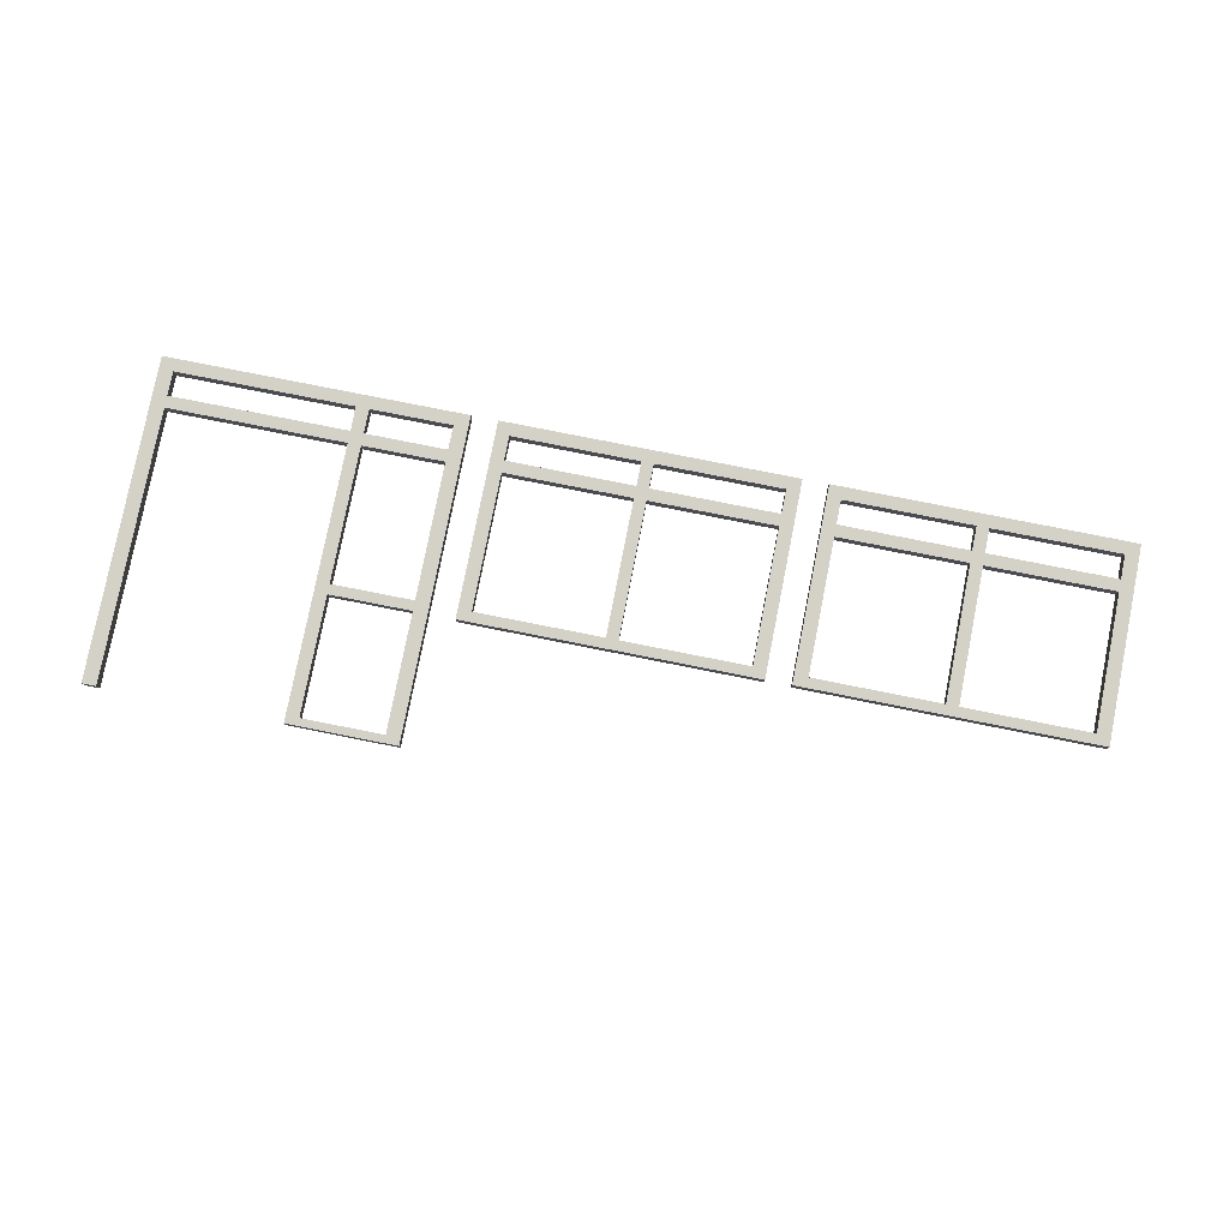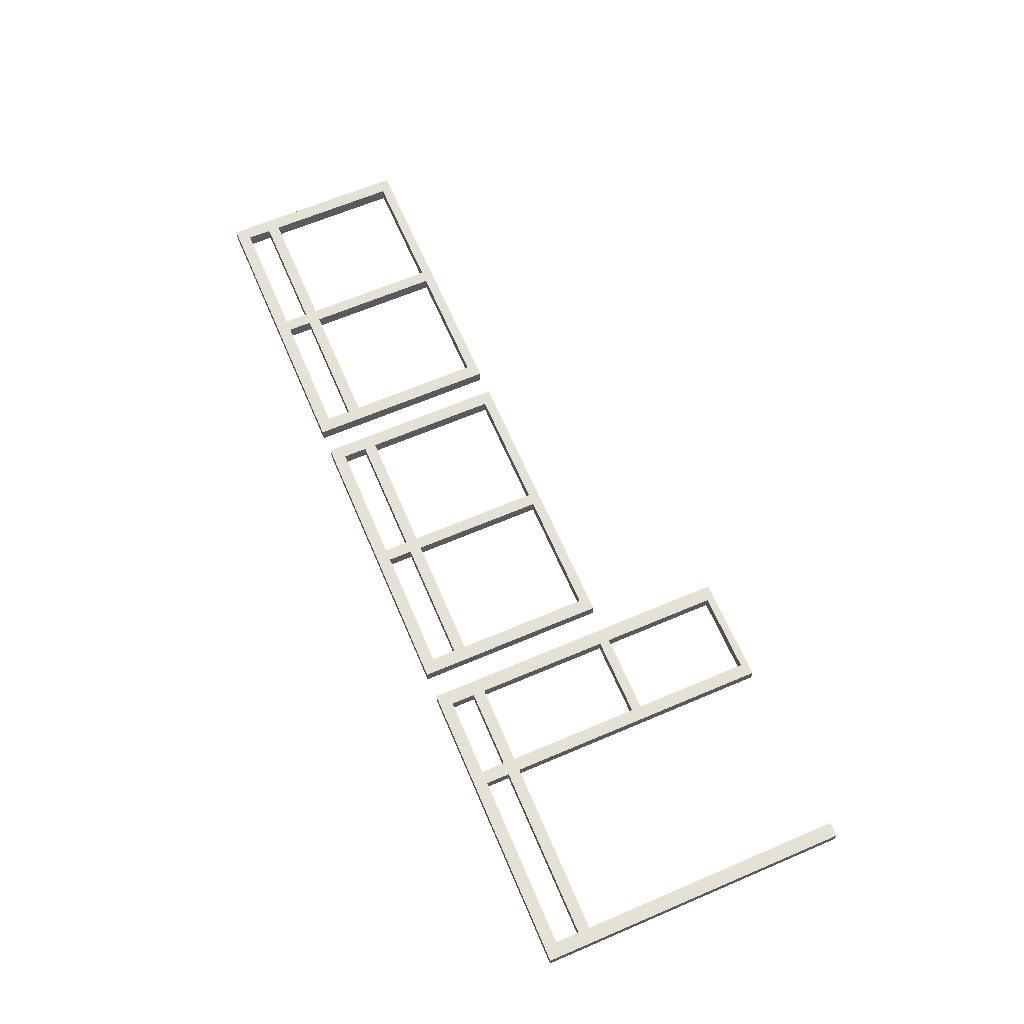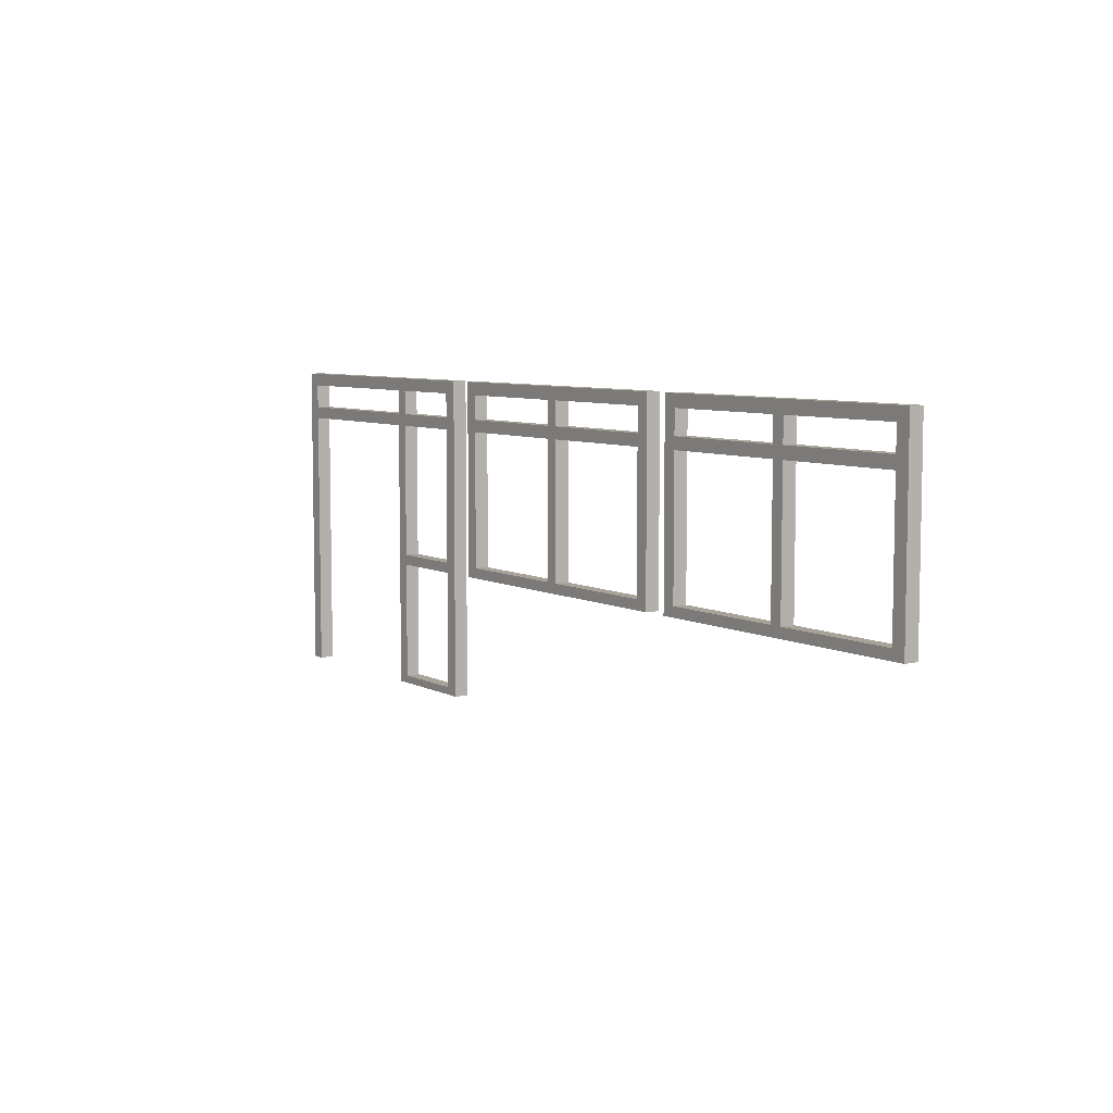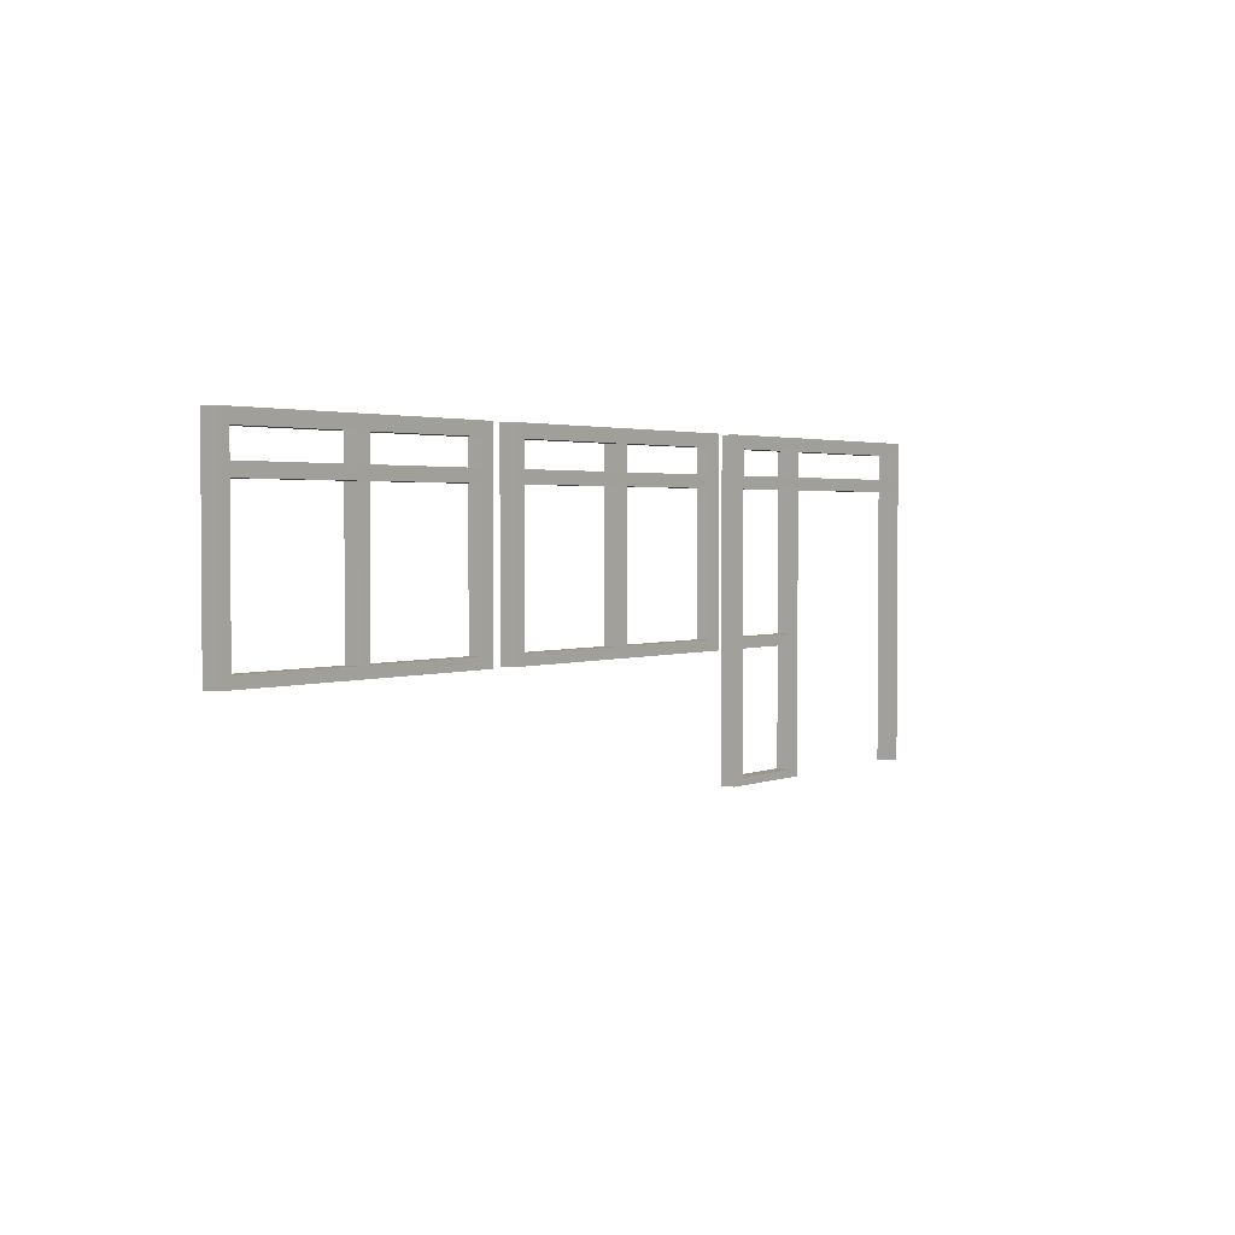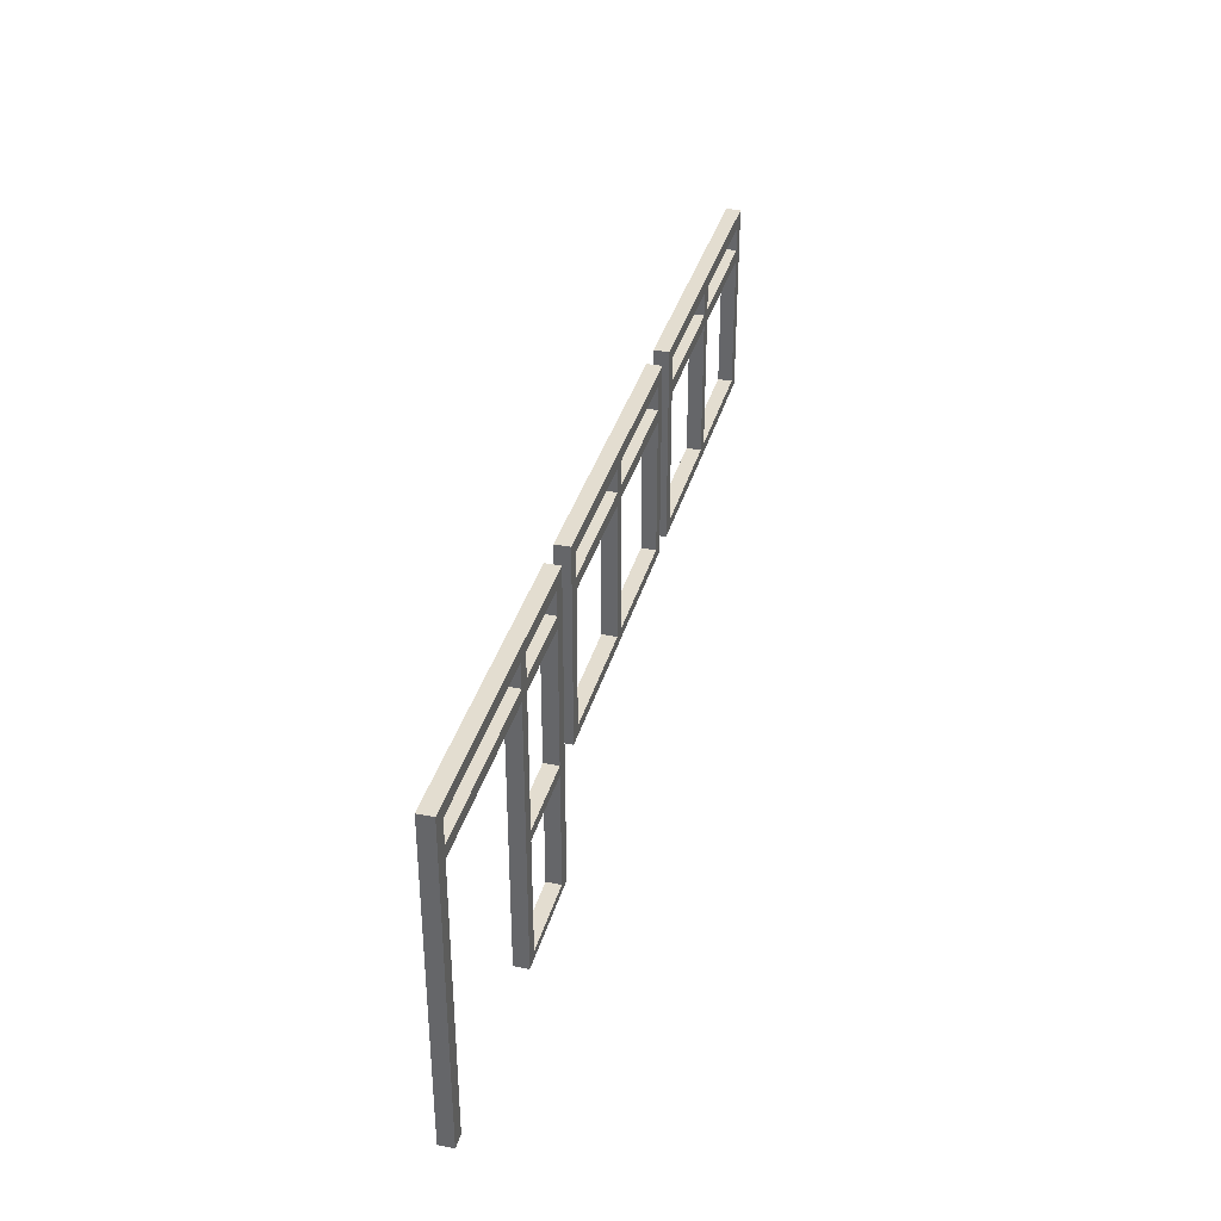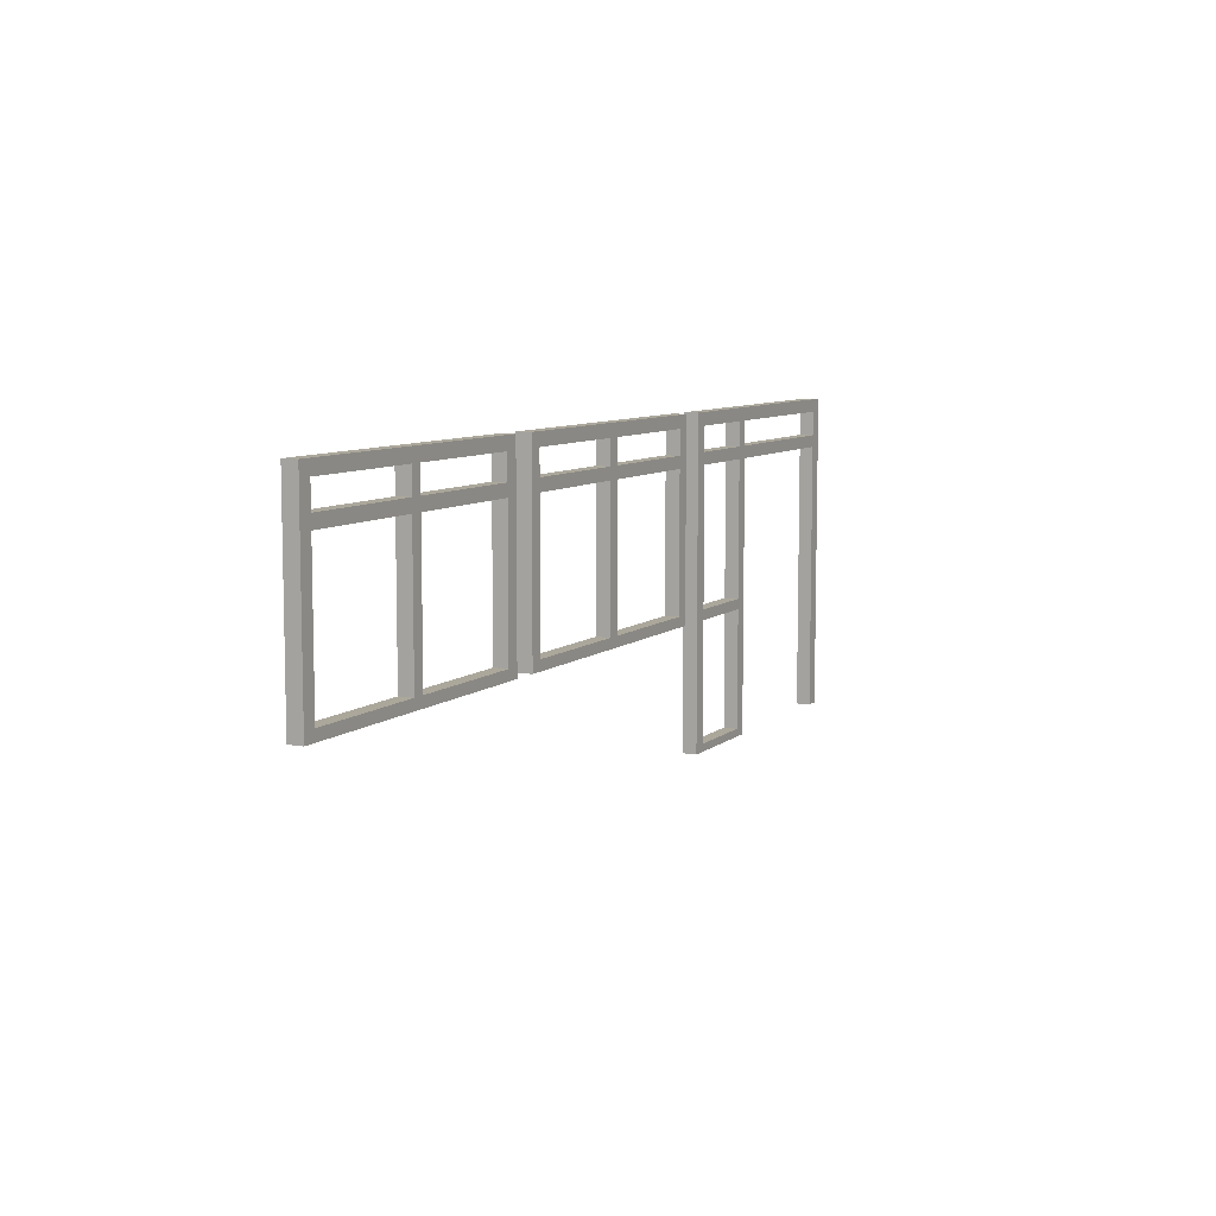
<metadata>
{"format":"obj","ext":"obj","renderer":"f3d","projection":"perspective","resolution":1024,"background":"white","views":[{"elev":79.8,"azim":-168.8,"up":"+Y"},{"elev":64.9,"azim":66.8,"up":"+Y"},{"elev":6.9,"azim":-124.8,"up":"+Z"},{"elev":2.4,"azim":-53.7,"up":"+Z"},{"elev":35.5,"azim":104.9,"up":"+Z"},{"elev":8.1,"azim":-63.2,"up":"+Z"}]}
</metadata>
<code>
o window_h20_4_Cube.063
v 2.654 0.1208 0.9871
v 2.55 0.1208 0.9871
v 2.55 0.008977 0.9871
v 2.654 0.008977 0.9871
v 2.654 0.1208 1.067
v 2.654 0.008977 1.067
v 2.55 0.008977 1.067
v 2.55 0.1208 1.067
v 2.654 0.1208 2.129
v 2.55 0.1208 2.129
v 2.55 0.008977 2.129
v 2.654 0.008977 2.129
v 2.654 0.1208 2.223
v 2.654 0.008977 2.223
v 2.55 0.008977 2.223
v 2.55 0.1208 2.223
v 2.55 0.1208 2.413
v 2.654 0.1208 2.413
v 2.55 0.008977 2.413
v 2.654 0.008977 2.413
v 2.654 0.008977 2.514
v 2.654 0.1208 2.514
v 2.55 0.008977 2.514
v 2.55 0.1208 2.514
v 3.646 0.008976 2.413
v 3.646 0.008976 2.514
v 3.646 0.1208 2.514
v 3.646 0.1208 2.413
v 3.646 0.008976 2.129
v 3.646 0.008976 2.223
v 3.646 0.1208 2.223
v 3.646 0.1208 2.129
v 3.646 0.008976 0.9871
v 3.646 0.008976 1.067
v 3.646 0.1208 1.067
v 3.646 0.1208 0.9871
v 3.741 0.008976 0.9871
v 3.741 0.1208 0.9871
v 3.741 0.1208 1.067
v 3.741 0.008976 1.067
v 3.741 0.008976 2.129
v 3.741 0.1208 2.129
v 3.741 0.1208 2.223
v 3.741 0.008976 2.223
v 3.741 0.008976 2.413
v 3.741 0.1208 2.413
v 3.741 0.1208 2.514
v 3.741 0.008976 2.514
v 4.737 0.1208 2.514
v 4.737 0.008976 2.514
v 4.841 0.1208 2.514
v 4.841 0.008976 2.514
v 4.841 0.008976 2.413
v 4.737 0.008976 2.413
v 4.841 0.1208 2.413
v 4.737 0.1208 2.413
v 4.737 0.1208 2.223
v 4.737 0.008976 2.223
v 4.841 0.008976 2.223
v 4.841 0.1208 2.223
v 4.841 0.008976 2.129
v 4.737 0.008976 2.129
v 4.737 0.1208 2.129
v 4.841 0.1208 2.129
v 4.737 0.1208 1.067
v 4.737 0.008976 1.067
v 4.841 0.008976 1.067
v 4.841 0.1208 1.067
v 4.841 0.008976 0.9871
v 4.737 0.008976 0.9871
v 4.737 0.1208 0.9871
v 4.841 0.1208 0.9871
f 3 4 6 7
f 2 3 7 8
f 1 2 8 5
f 5 8 10 9
f 8 7 11 10
f 7 6 12 11
f 6 5 9 12
f 11 12 14 15
f 10 11 15 16
f 9 10 16 13
f 13 16 17 18
f 16 15 19 17
f 15 14 20 19
f 14 13 18 20
f 19 20 21 23
f 17 19 23 24
f 18 17 24 22
f 22 24 23 21
f 21 20 25 26
f 22 21 26 27
f 18 22 27 28
f 20 18 28 25
f 14 12 29 30
f 13 14 30 31
f 9 13 31 32
f 12 9 32 29
f 6 4 33 34
f 5 6 34 35
f 1 5 35 36
f 4 1 36 33
f 36 35 39 38
f 34 33 37 40
f 32 31 43 42
f 30 29 41 44
f 28 27 47 46
f 27 26 48 47
f 26 25 45 48
f 45 25 30 44
f 46 45 44 43
f 28 46 43 31
f 25 28 31 30
f 41 29 34 40
f 42 41 40 39
f 32 42 39 35
f 29 32 35 34
f 51 49 50 52
f 55 56 49 51
f 54 53 52 50
f 59 60 55 53
f 58 59 53 54
f 57 58 54 56
f 60 57 56 55
f 64 63 57 60
f 62 61 59 58
f 67 68 64 61
f 66 67 61 62
f 65 66 62 63
f 68 65 63 64
f 72 71 65 68
f 70 69 67 66
f 48 45 54 50
f 47 48 50 49
f 46 47 49 56
f 45 46 56 54
f 44 41 62 58
f 43 44 58 57
f 42 43 57 63
f 41 42 63 62
f 52 53 55 51
f 59 61 64 60
f 67 69 72 68
f 40 37 70 66
f 39 40 66 65
f 38 39 65 71
f 37 38 71 70
f 33 36 38 37
f 69 70 71 72
f 1 4 3 2
o window_h20_6_Cube.113
v 5.16 0.1208 0.001121
v 5.16 0.008977 0.001121
v 5.048 0.008977 0.001121
v 5.048 0.1208 0.001121
v 5.16 0.1208 0.06124
v 5.16 0.008977 0.06124
v 5.048 0.008977 0.06124
v 5.048 0.1208 0.06124
v 5.16 0.1208 0.9871
v 5.048 0.1208 0.9871
v 5.048 0.008977 0.9871
v 5.16 0.008977 0.9871
v 5.16 0.1208 1.067
v 5.16 0.008977 1.067
v 5.048 0.008977 1.067
v 5.048 0.1208 1.067
v 5.16 0.1208 2.129
v 5.048 0.1208 2.129
v 5.048 0.008977 2.129
v 5.16 0.008977 2.129
v 5.16 0.1208 2.223
v 5.16 0.008977 2.223
v 5.048 0.008977 2.223
v 5.048 0.1208 2.223
v 5.048 0.1208 2.413
v 5.16 0.1208 2.413
v 5.048 0.008977 2.413
v 5.16 0.008977 2.413
v 5.16 0.008977 2.514
v 5.16 0.1208 2.514
v 5.048 0.008977 2.514
v 5.048 0.1208 2.514
v 5.798 0.008976 2.413
v 5.798 0.008976 2.514
v 5.798 0.1208 2.514
v 5.798 0.1208 2.413
v 5.798 0.008976 2.129
v 5.798 0.008976 2.223
v 5.798 0.1208 2.223
v 5.798 0.1208 2.129
v 5.798 0.008976 0.9871
v 5.798 0.008976 1.067
v 5.798 0.1208 1.067
v 5.798 0.1208 0.9871
v 5.798 0.1208 0.001121
v 5.798 0.1208 0.06124
v 5.798 0.008976 0.001121
v 5.798 0.008976 0.06124
v 5.899 0.1208 0.001121
v 5.899 0.008976 0.001121
v 5.899 0.1208 0.06124
v 5.899 0.008976 0.06124
v 5.899 0.008976 0.9871
v 5.899 0.1208 0.9871
v 5.899 0.1208 1.067
v 5.899 0.008976 1.067
v 5.899 0.008976 2.129
v 5.899 0.1208 2.129
v 5.899 0.1208 2.223
v 5.899 0.008976 2.223
v 5.899 0.008976 2.413
v 5.899 0.1208 2.413
v 5.899 0.1208 2.514
v 5.899 0.008976 2.514
v 7.291 0.1208 2.514
v 7.291 0.008976 2.514
v 7.403 0.1208 2.514
v 7.403 0.008976 2.514
v 7.403 0.008976 2.413
v 7.291 0.008976 2.413
v 7.403 0.1208 2.413
v 7.291 0.1208 2.413
v 7.291 0.1208 2.223
v 7.291 0.008976 2.223
v 7.403 0.008976 2.223
v 7.403 0.1208 2.223
v 7.403 0.008976 2.129
v 7.291 0.008976 2.129
v 7.291 0.1208 2.129
v 7.403 0.1208 2.129
v 7.291 0.1208 1.067
v 7.291 0.008976 1.067
v 7.403 0.008976 1.067
v 7.403 0.1208 1.067
v 7.403 0.008976 0.9871
v 7.291 0.008976 0.9871
v 7.291 0.1208 0.9871
v 7.403 0.1208 0.9871
v 7.291 0.1208 0.06124
v 7.291 0.008976 0.06124
v 7.403 0.008976 0.06124
v 7.403 0.1208 0.06124
v 7.291 0.1208 0.001121
v 7.291 0.008976 0.001121
v 7.403 0.008976 0.001121
v 7.403 0.1208 0.001121
f 73 74 75 76
f 74 78 79 75
f 75 79 80 76
f 77 73 76 80
f 77 80 82 81
f 80 79 83 82
f 79 78 84 83
f 78 77 81 84
f 83 84 86 87
f 82 83 87 88
f 81 82 88 85
f 85 88 90 89
f 88 87 91 90
f 87 86 92 91
f 86 85 89 92
f 91 92 94 95
f 90 91 95 96
f 89 90 96 93
f 93 96 97 98
f 96 95 99 97
f 95 94 100 99
f 94 93 98 100
f 99 100 101 103
f 97 99 103 104
f 98 97 104 102
f 102 104 103 101
f 101 100 105 106
f 102 101 106 107
f 98 102 107 108
f 100 98 108 105
f 94 92 109 110
f 93 94 110 111
f 89 93 111 112
f 92 89 112 109
f 86 84 113 114
f 85 86 114 115
f 81 85 115 116
f 84 81 116 113
f 73 77 118 117
f 78 74 119 120
f 77 78 120 118
f 74 73 117 119
f 119 117 121 122
f 120 119 122 124
f 117 118 123 121
f 116 115 127 126
f 114 113 125 128
f 112 111 131 130
f 110 109 129 132
f 108 107 135 134
f 107 106 136 135
f 106 105 133 136
f 121 123 124 122
f 125 126 127 128
f 133 105 110 132
f 134 133 132 131
f 108 134 131 111
f 105 108 111 110
f 129 109 114 128
f 130 129 128 127
f 112 130 127 115
f 109 112 115 114
f 125 113 120 124
f 126 125 124 123
f 116 126 123 118
f 113 116 118 120
f 139 137 138 140
f 143 144 137 139
f 142 141 140 138
f 147 148 143 141
f 146 147 141 142
f 145 146 142 144
f 148 145 144 143
f 152 151 145 148
f 150 149 147 146
f 155 156 152 149
f 154 155 149 150
f 153 154 150 151
f 156 153 151 152
f 160 159 153 156
f 159 158 154 153
f 158 157 155 154
f 163 164 160 157
f 162 163 157 158
f 161 162 158 159
f 164 161 159 160
f 164 168 165 161
f 166 162 161 165
f 167 163 162 166
f 168 167 166 165
f 136 133 142 138
f 135 136 138 137
f 134 135 137 144
f 133 134 144 142
f 132 129 150 146
f 131 132 146 145
f 130 131 145 151
f 129 130 151 150
f 140 141 143 139
f 147 149 152 148
f 155 157 160 156
f 164 163 167 168
o window_h20_5_Cube.039
v 0.1319 0.1208 0.9871
v 0.02559 0.1208 0.9871
v 0.02559 0.008977 0.9871
v 0.1319 0.008977 0.9871
v 0.1319 0.1208 1.067
v 0.1319 0.008977 1.067
v 0.02559 0.008977 1.067
v 0.02559 0.1208 1.067
v 0.1319 0.1208 2.129
v 0.02559 0.1208 2.129
v 0.02559 0.008977 2.129
v 0.1319 0.008977 2.129
v 0.1319 0.1208 2.223
v 0.1319 0.008977 2.223
v 0.02559 0.008977 2.223
v 0.02559 0.1208 2.223
v 0.02559 0.1208 2.413
v 0.1319 0.1208 2.413
v 0.02559 0.008977 2.413
v 0.1319 0.008977 2.413
v 0.1319 0.008977 2.514
v 0.1319 0.1208 2.514
v 0.02559 0.008977 2.514
v 0.02559 0.1208 2.514
v 1.137 0.008976 2.413
v 1.137 0.008976 2.514
v 1.137 0.1208 2.514
v 1.137 0.1208 2.413
v 1.137 0.008976 2.129
v 1.137 0.008976 2.223
v 1.137 0.1208 2.223
v 1.137 0.1208 2.129
v 1.137 0.008976 0.9871
v 1.137 0.008976 1.067
v 1.137 0.1208 1.067
v 1.137 0.1208 0.9871
v 1.234 0.008976 0.9871
v 1.234 0.1208 0.9871
v 1.234 0.1208 1.067
v 1.234 0.008976 1.067
v 1.234 0.008976 2.129
v 1.234 0.1208 2.129
v 1.234 0.1208 2.223
v 1.234 0.008976 2.223
v 1.234 0.008976 2.413
v 1.234 0.1208 2.413
v 1.234 0.1208 2.514
v 1.234 0.008976 2.514
v 2.243 0.1208 2.514
v 2.243 0.008977 2.514
v 2.35 0.1208 2.514
v 2.35 0.008977 2.514
v 2.35 0.008977 2.413
v 2.243 0.008977 2.413
v 2.35 0.1208 2.413
v 2.243 0.1208 2.413
v 2.243 0.1208 2.223
v 2.243 0.008977 2.223
v 2.35 0.008977 2.223
v 2.35 0.1208 2.223
v 2.35 0.008977 2.129
v 2.243 0.008977 2.129
v 2.243 0.1208 2.129
v 2.35 0.1208 2.129
v 2.243 0.1208 1.067
v 2.243 0.008977 1.067
v 2.35 0.008977 1.067
v 2.35 0.1208 1.067
v 2.35 0.008977 0.9871
v 2.243 0.008977 0.9871
v 2.243 0.1208 0.9871
v 2.35 0.1208 0.9871
f 171 172 174 175
f 170 171 175 176
f 169 170 176 173
f 173 176 178 177
f 176 175 179 178
f 175 174 180 179
f 174 173 177 180
f 179 180 182 183
f 178 179 183 184
f 177 178 184 181
f 181 184 185 186
f 184 183 187 185
f 183 182 188 187
f 182 181 186 188
f 187 188 189 191
f 185 187 191 192
f 186 185 192 190
f 190 192 191 189
f 189 188 193 194
f 190 189 194 195
f 186 190 195 196
f 188 186 196 193
f 182 180 197 198
f 181 182 198 199
f 177 181 199 200
f 180 177 200 197
f 174 172 201 202
f 173 174 202 203
f 169 173 203 204
f 172 169 204 201
f 204 203 207 206
f 202 201 205 208
f 200 199 211 210
f 198 197 209 212
f 196 195 215 214
f 195 194 216 215
f 194 193 213 216
f 213 193 198 212
f 214 213 212 211
f 196 214 211 199
f 193 196 199 198
f 209 197 202 208
f 210 209 208 207
f 200 210 207 203
f 197 200 203 202
f 219 217 218 220
f 223 224 217 219
f 222 221 220 218
f 227 228 223 221
f 226 227 221 222
f 225 226 222 224
f 228 225 224 223
f 232 231 225 228
f 230 229 227 226
f 235 236 232 229
f 234 235 229 230
f 233 234 230 231
f 236 233 231 232
f 240 239 233 236
f 238 237 235 234
f 216 213 222 218
f 215 216 218 217
f 214 215 217 224
f 213 214 224 222
f 212 209 230 226
f 211 212 226 225
f 210 211 225 231
f 209 210 231 230
f 220 221 223 219
f 227 229 232 228
f 235 237 240 236
f 208 205 238 234
f 207 208 234 233
f 206 207 233 239
f 205 206 239 238
f 201 204 206 205
f 237 238 239 240
f 169 172 171 170

</code>
